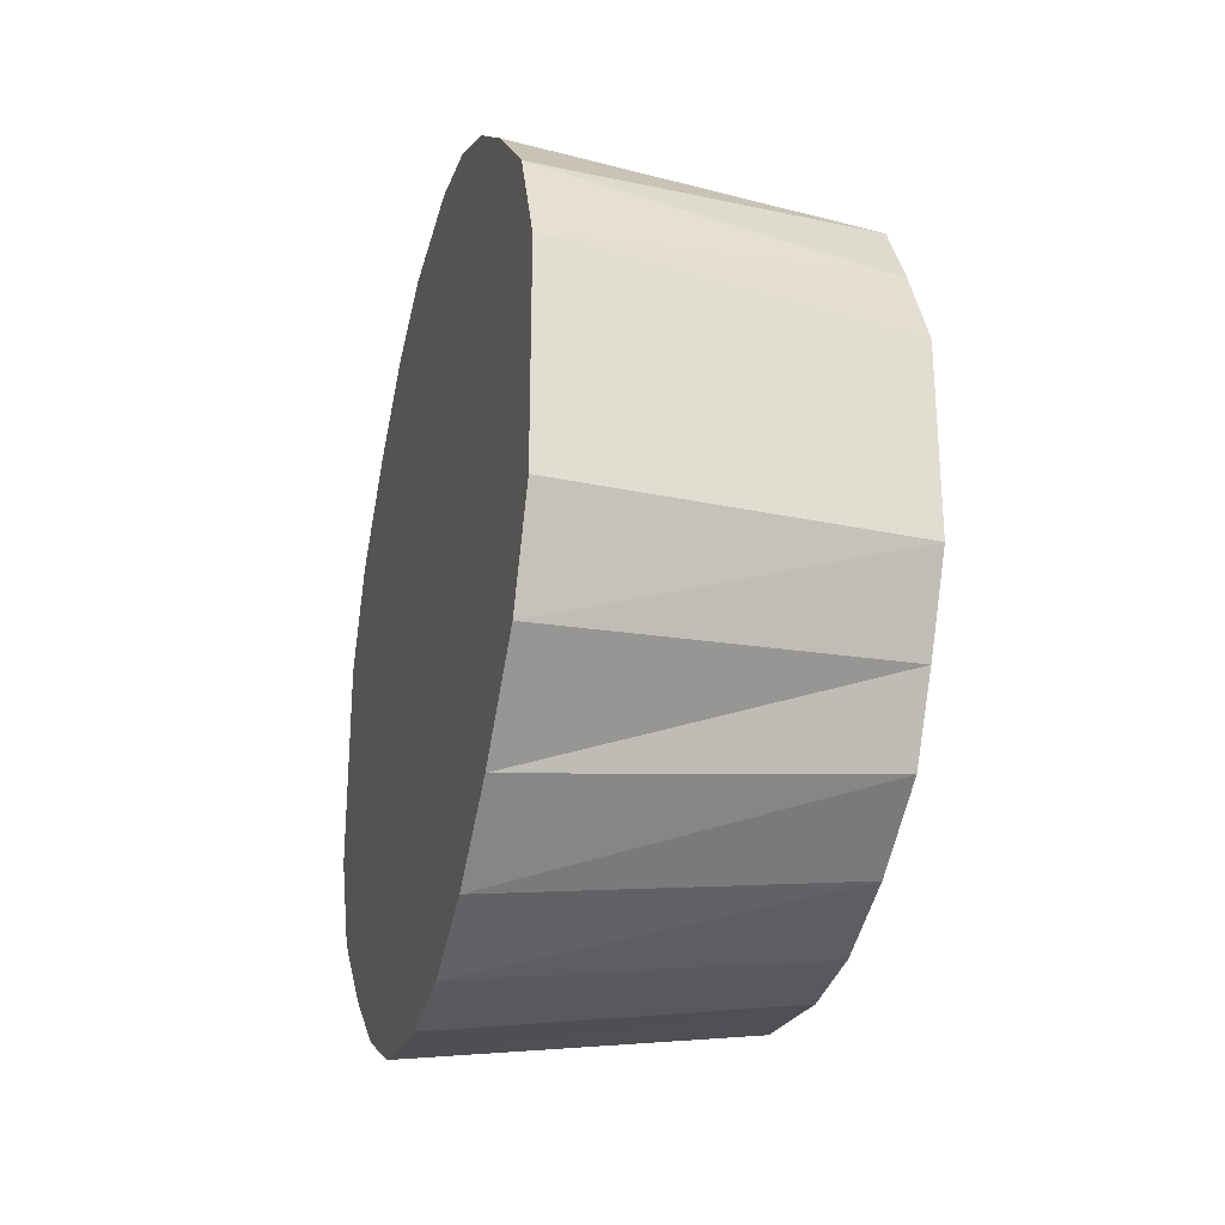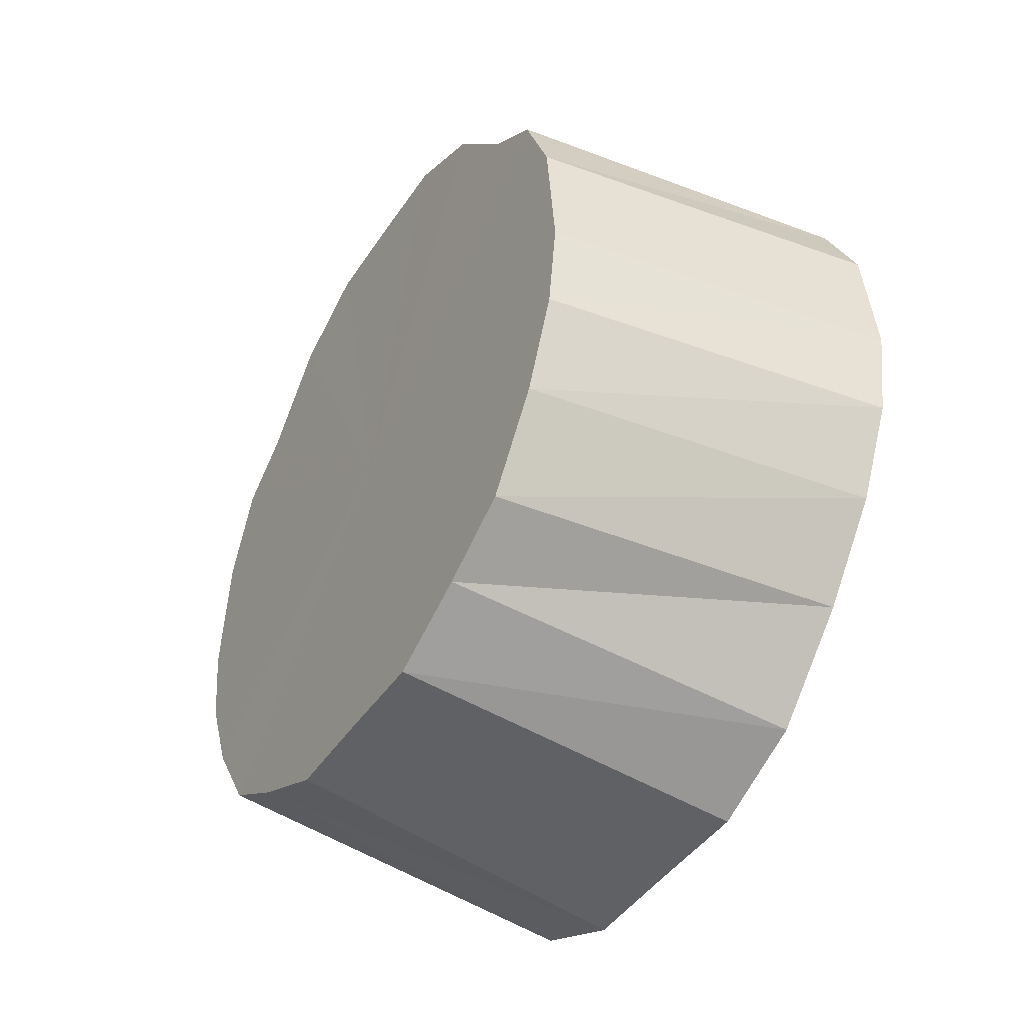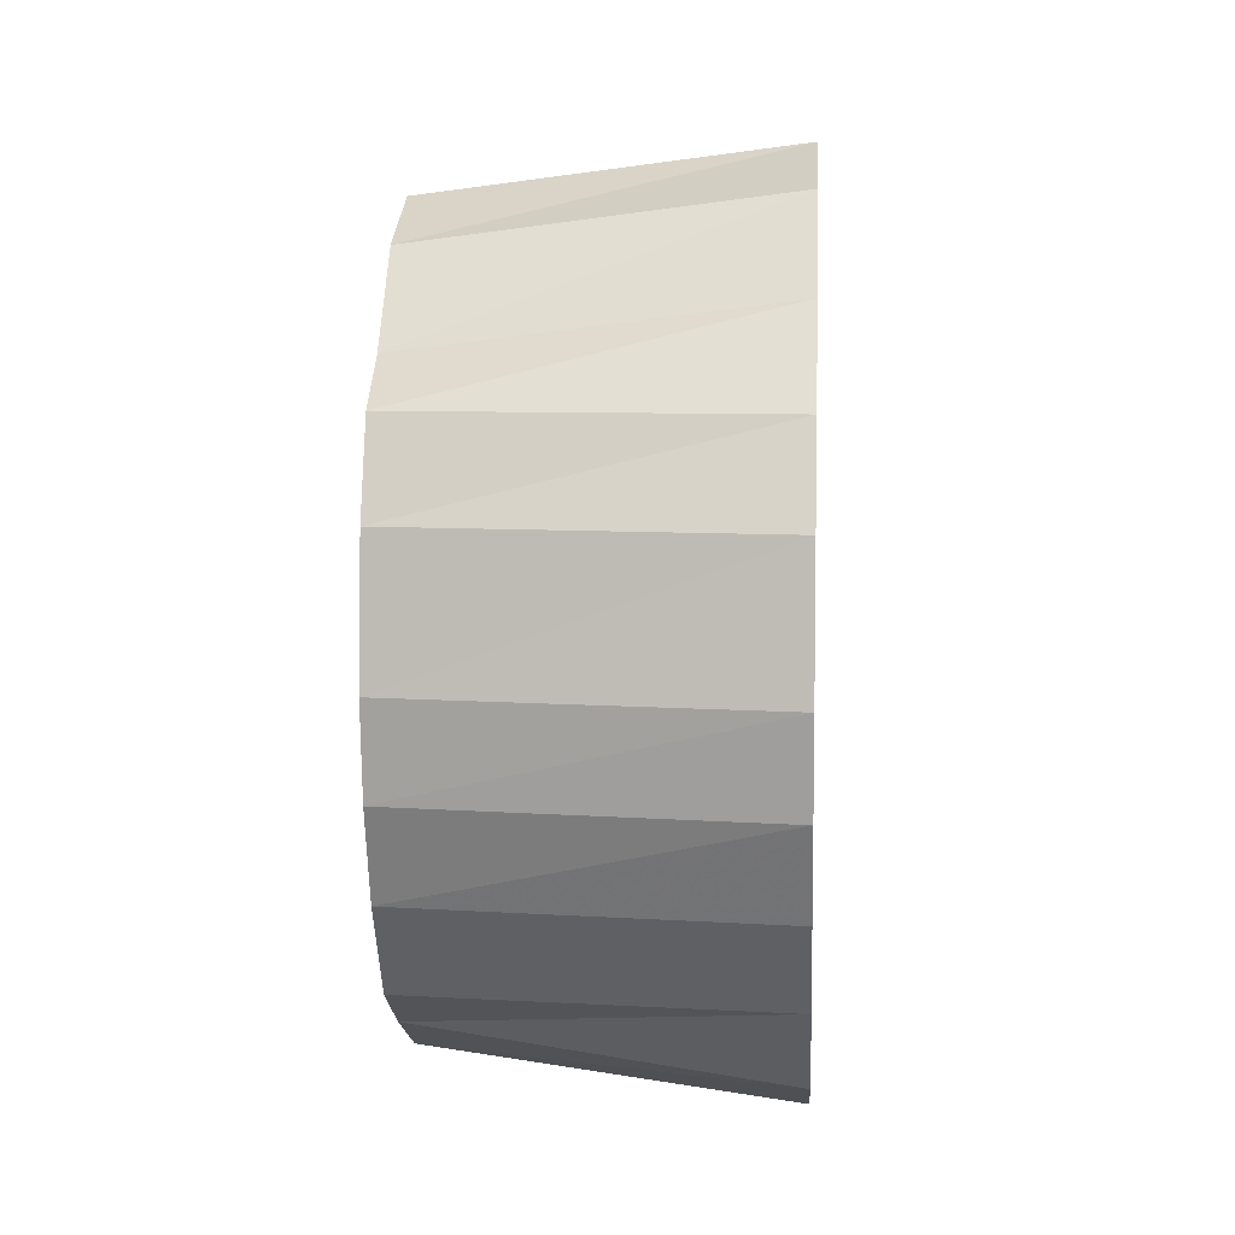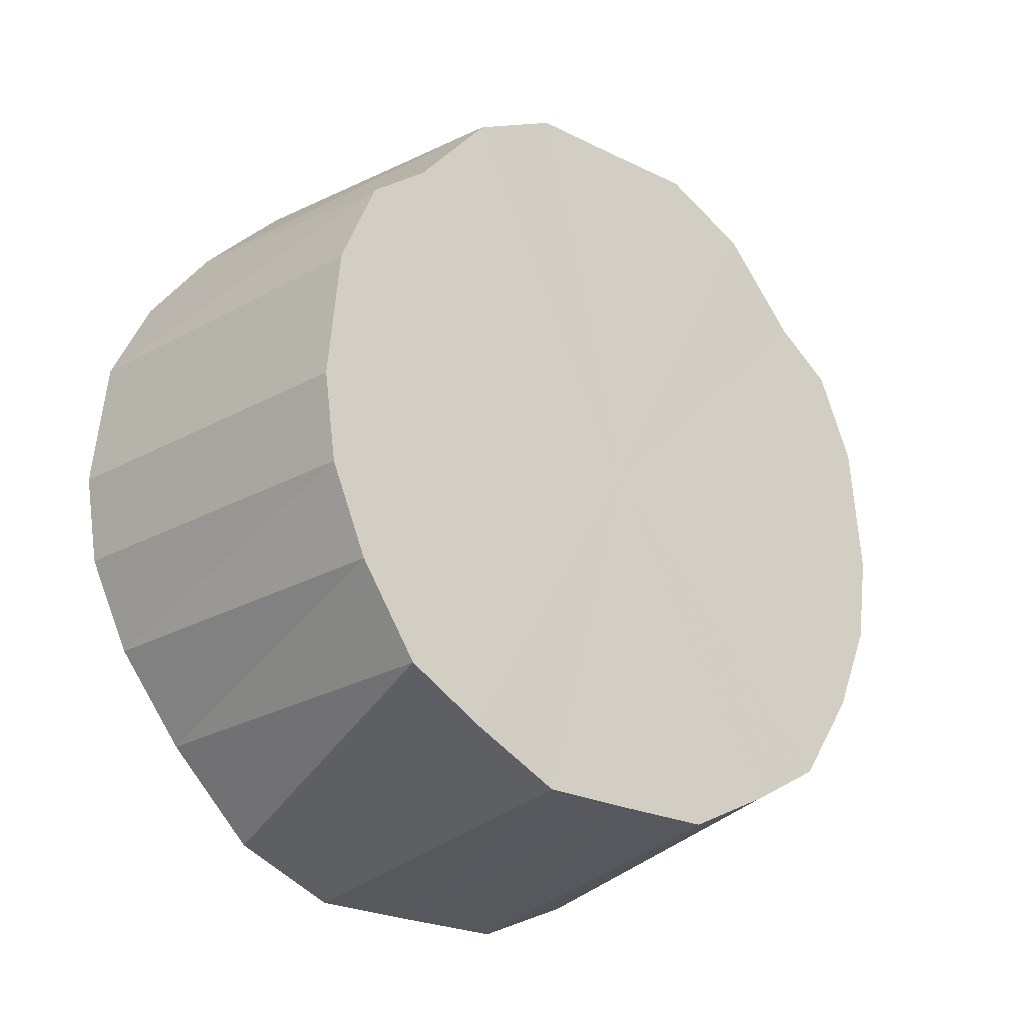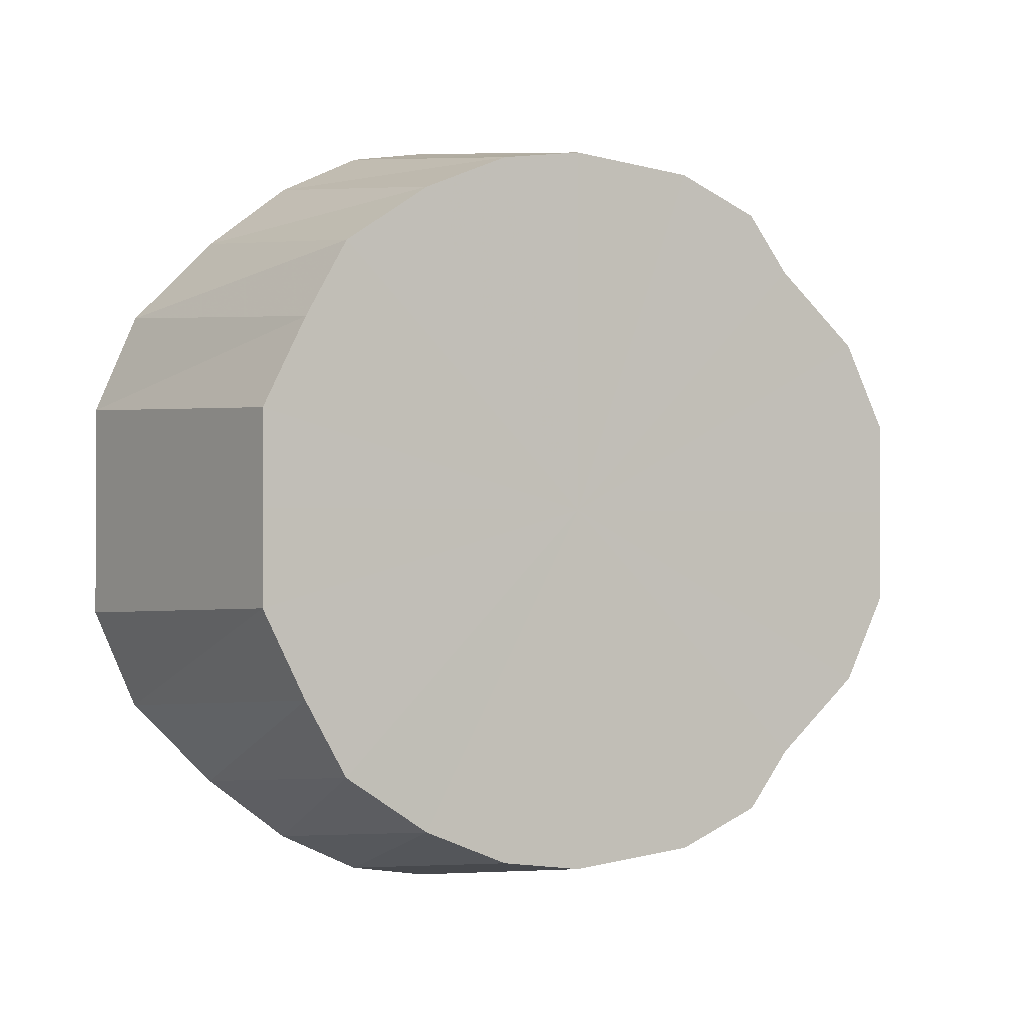
<metadata>
{"format":"obj","ext":"obj","renderer":"f3d","projection":"perspective","resolution":1024,"background":"white","views":[{"elev":-26.7,"azim":-14.8,"up":"+Z"},{"elev":-44.1,"azim":148.8,"up":"+Y"},{"elev":6.5,"azim":-176.1,"up":"+Y"},{"elev":-24.1,"azim":50.7,"up":"+Y"},{"elev":-0.7,"azim":60.3,"up":"+Z"}]}
</metadata>
<code>
o 12382
v 2176 1877 9.18
v 2176 1877 9.177
v 2176 1877 9.168
v 2176 1877 9.167
v 2176 1877 9.165
v 2176 1877 9.177
v 2176 1877 9.165
v 2176 1877 9.152
v 2176 1877 9.157
v 2176 1877 9.167
v 2176 1877 9.157
v 2176 1877 9.132
v 2176 1877 9.144
v 2176 1877 9.152
v 2176 1877 9.144
v 2176 1877 9.109
v 2176 1877 9.126
v 2176 1877 9.132
v 2176 1877 9.126
v 2176 1877 9.084
v 2176 1877 9.106
v 2176 1877 9.109
v 2176 1877 9.106
v 2176 1877 9.059
v 2176 1877 9.084
v 2176 1877 9.084
v 2176 1877 9.084
v 2176 1877 9.036
v 2176 1877 9.062
v 2176 1877 9.059
v 2176 1877 9.062
v 2176 1877 9.016
v 2176 1877 9.042
v 2176 1877 9.036
v 2176 1877 9.042
v 2176 1877 9.001
v 2176 1877 9.025
v 2176 1877 9.016
v 2176 1877 9.025
v 2176 1877 8.991
v 2176 1877 9.011
v 2176 1877 9.001
v 2176 1877 9.011
v 2176 1877 8.988
v 2176 1877 9.003
v 2176 1877 8.991
v 2176 1877 9.003
v 2176 1877 9
v 2176 1877 9.177
v 2176 1877 9.165
v 2176 1877 9.168
v 2176 1877 9.167
v 2176 1877 9.157
v 2176 1877 9.18
v 2176 1877 9.165
v 2176 1877 9.152
v 2176 1877 9.144
v 2176 1877 9.132
v 2176 1877 9.126
v 2176 1877 9.177
v 2176 1877 9.157
v 2176 1877 9.109
v 2176 1877 9.106
v 2176 1877 9.084
v 2176 1877 9.084
v 2176 1877 9.167
v 2176 1877 9.144
v 2176 1877 9.059
v 2176 1877 9.062
v 2176 1877 9.036
v 2176 1877 9.042
v 2176 1877 9.152
v 2176 1877 9.126
v 2176 1877 9.016
v 2176 1877 9.025
v 2176 1877 9.001
v 2176 1877 9.011
v 2176 1877 9.132
v 2176 1877 9.106
v 2176 1877 8.991
v 2176 1877 9.003
v 2176 1877 8.988
v 2176 1877 9
v 2176 1877 9.109
v 2176 1877 9.084
v 2176 1877 8.991
v 2176 1877 9.003
v 2176 1877 9.001
v 2176 1877 9.011
v 2176 1877 9.084
v 2176 1877 9.062
v 2176 1877 9.016
v 2176 1877 9.025
v 2176 1877 9.036
v 2176 1877 9.042
v 2176 1877 9.059
v 2176 1877 9.18
v 2176 1877 9.084
v 2176 1877 9.177
v 2176 1877 9.167
v 2176 1877 9.177
v 2176 1877 9.152
v 2176 1877 9.167
v 2176 1877 9.132
v 2176 1877 9.152
v 2176 1877 9.109
v 2176 1877 9.132
v 2176 1877 9.084
v 2176 1877 9.109
v 2176 1877 9.059
v 2176 1877 9.084
v 2176 1877 9.036
v 2176 1877 9.059
v 2176 1877 9.016
v 2176 1877 9.036
v 2176 1877 9.001
v 2176 1877 9.016
v 2176 1877 8.991
v 2176 1877 9.001
v 2176 1877 8.988
v 2176 1877 8.991
v 2176 1877 9.168
v 2176 1877 9.165
v 2176 1877 9.084
v 2176 1877 9.157
v 2176 1877 9.165
v 2176 1877 9.144
v 2176 1877 9.157
v 2176 1877 9.126
v 2176 1877 9.144
v 2176 1877 9.106
v 2176 1877 9.126
v 2176 1877 9.084
v 2176 1877 9.106
v 2176 1877 9.062
v 2176 1877 9.084
v 2176 1877 9.042
v 2176 1877 9.062
v 2176 1877 9.025
v 2176 1877 9.042
v 2176 1877 9.011
v 2176 1877 9.025
v 2176 1877 9.003
v 2176 1877 9.011
v 2176 1877 9
v 2176 1877 9.003
f 1 2 3
f 2 4 5
f 6 1 7
f 4 8 9
f 10 6 11
f 8 12 13
f 14 10 15
f 12 16 17
f 18 14 19
f 16 20 21
f 22 18 23
f 20 24 25
f 26 22 27
f 24 28 29
f 30 26 31
f 28 32 33
f 34 30 35
f 32 36 37
f 38 34 39
f 36 40 41
f 42 38 43
f 40 44 45
f 46 42 47
f 44 46 48
f 49 50 51
f 52 53 50
f 54 51 55
f 56 57 53
f 58 59 57
f 60 55 61
f 62 63 59
f 64 65 63
f 66 61 67
f 68 69 65
f 70 71 69
f 72 67 73
f 74 75 71
f 76 77 75
f 78 73 79
f 80 81 77
f 82 83 81
f 84 79 85
f 86 87 83
f 88 89 87
f 90 85 91
f 92 93 89
f 94 95 93
f 96 91 95
f 97 98 99
f 99 98 100
f 101 98 97
f 100 98 102
f 103 98 101
f 102 98 104
f 105 98 103
f 104 98 106
f 107 98 105
f 106 98 108
f 109 98 107
f 108 98 110
f 111 98 109
f 110 98 112
f 113 98 111
f 112 98 114
f 115 98 113
f 114 98 116
f 117 98 115
f 116 98 118
f 119 98 117
f 118 98 120
f 121 98 119
f 120 98 121
f 122 123 124
f 123 125 124
f 126 122 124
f 125 127 124
f 128 126 124
f 127 129 124
f 130 128 124
f 129 131 124
f 132 130 124
f 131 133 124
f 134 132 124
f 133 135 124
f 136 134 124
f 135 137 124
f 138 136 124
f 137 139 124
f 140 138 124
f 139 141 124
f 142 140 124
f 141 143 124
f 144 142 124
f 143 145 124
f 146 144 124
f 145 146 124

</code>
